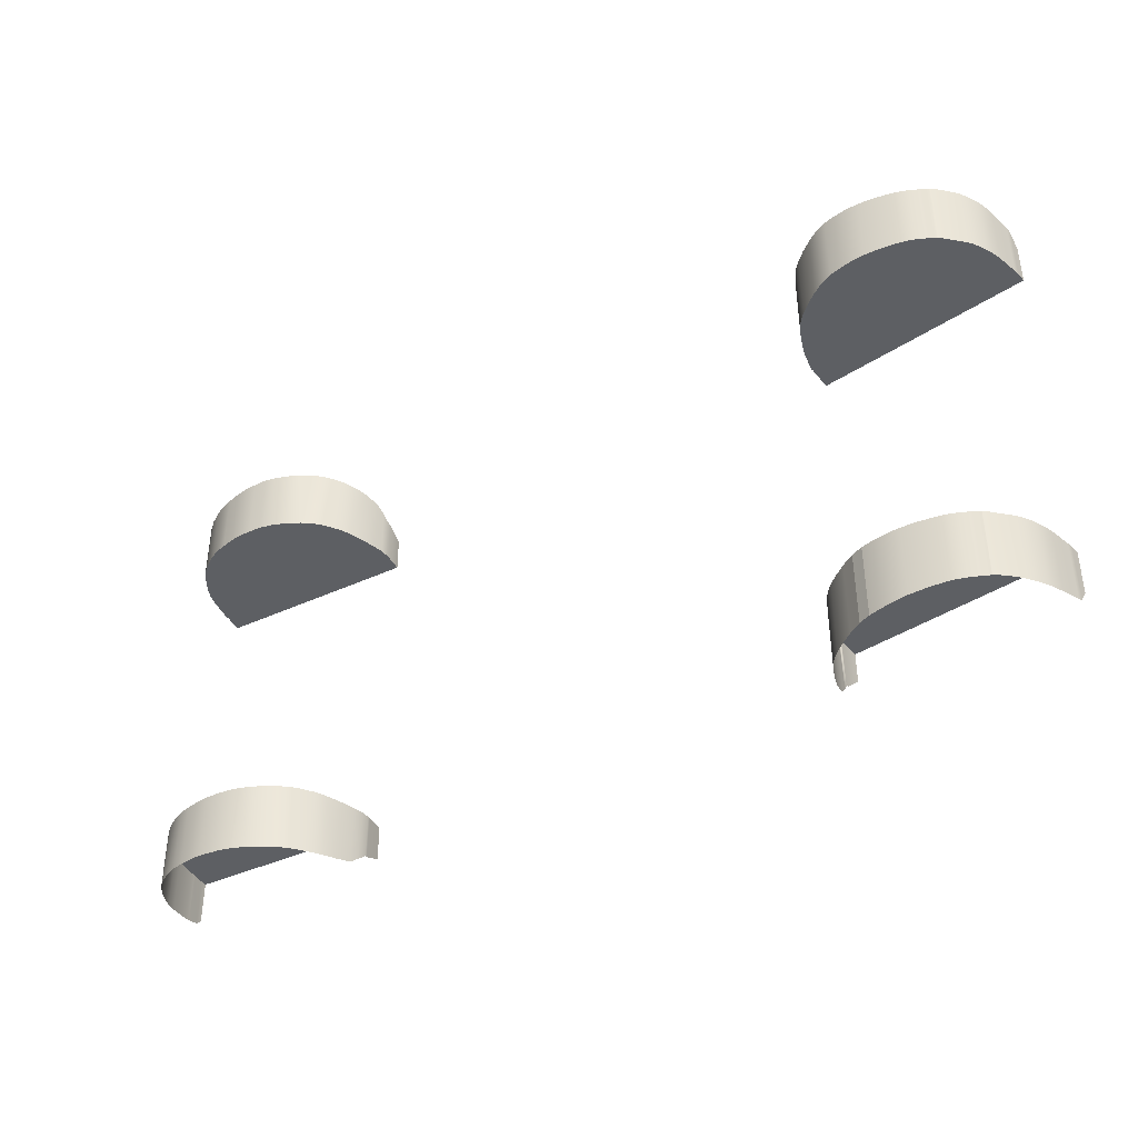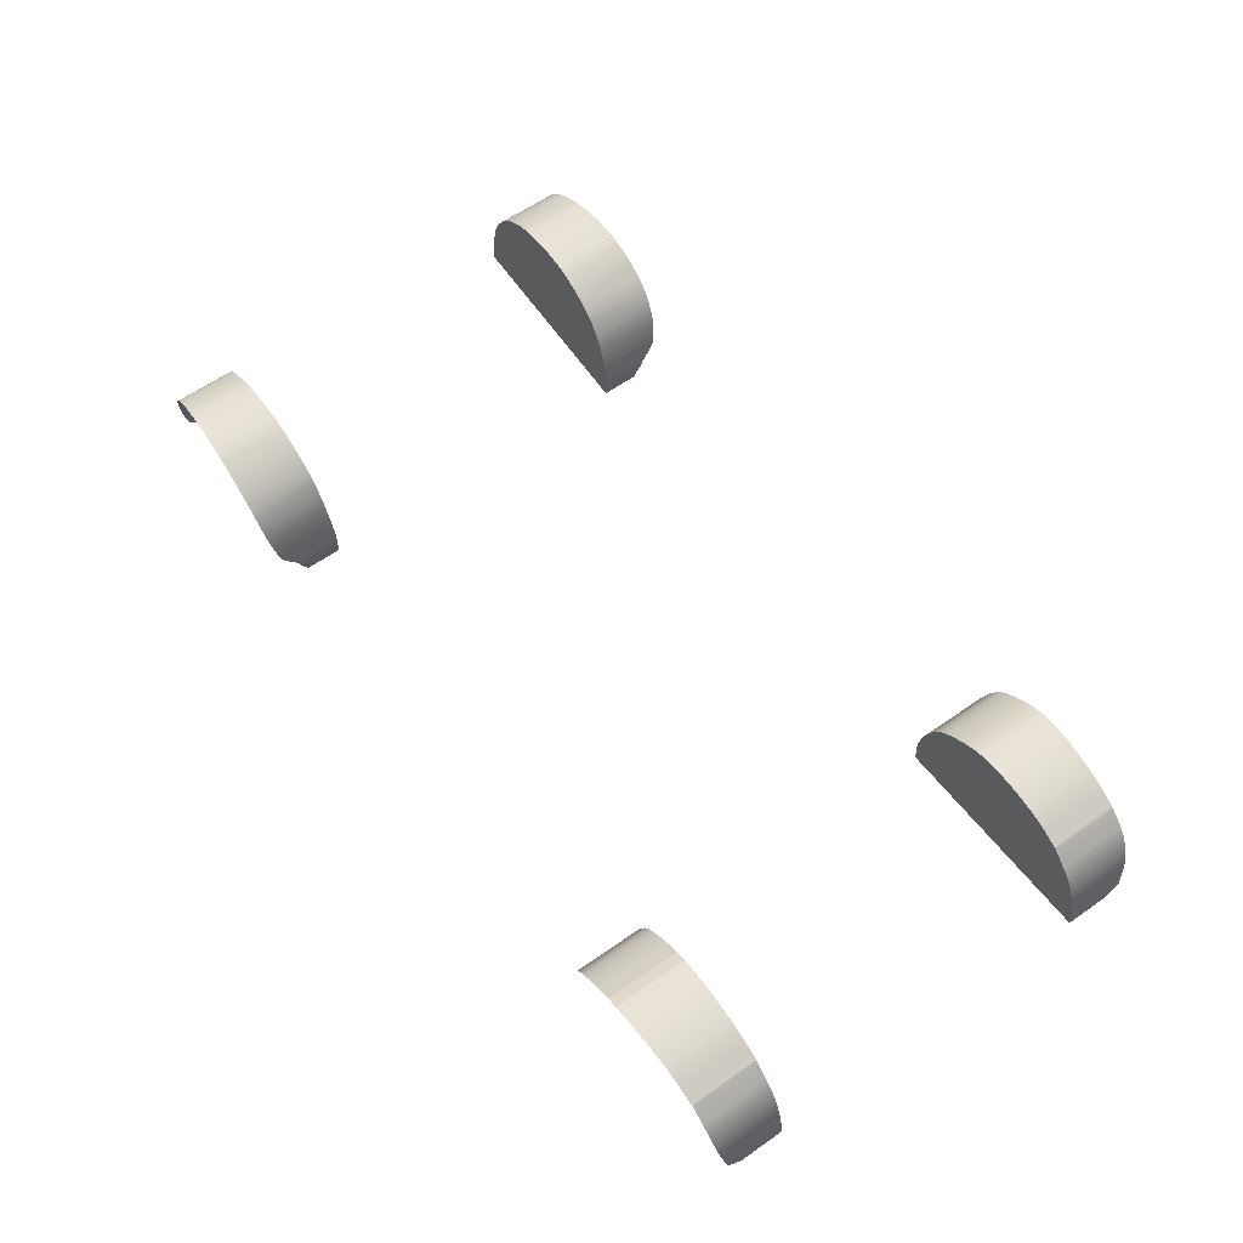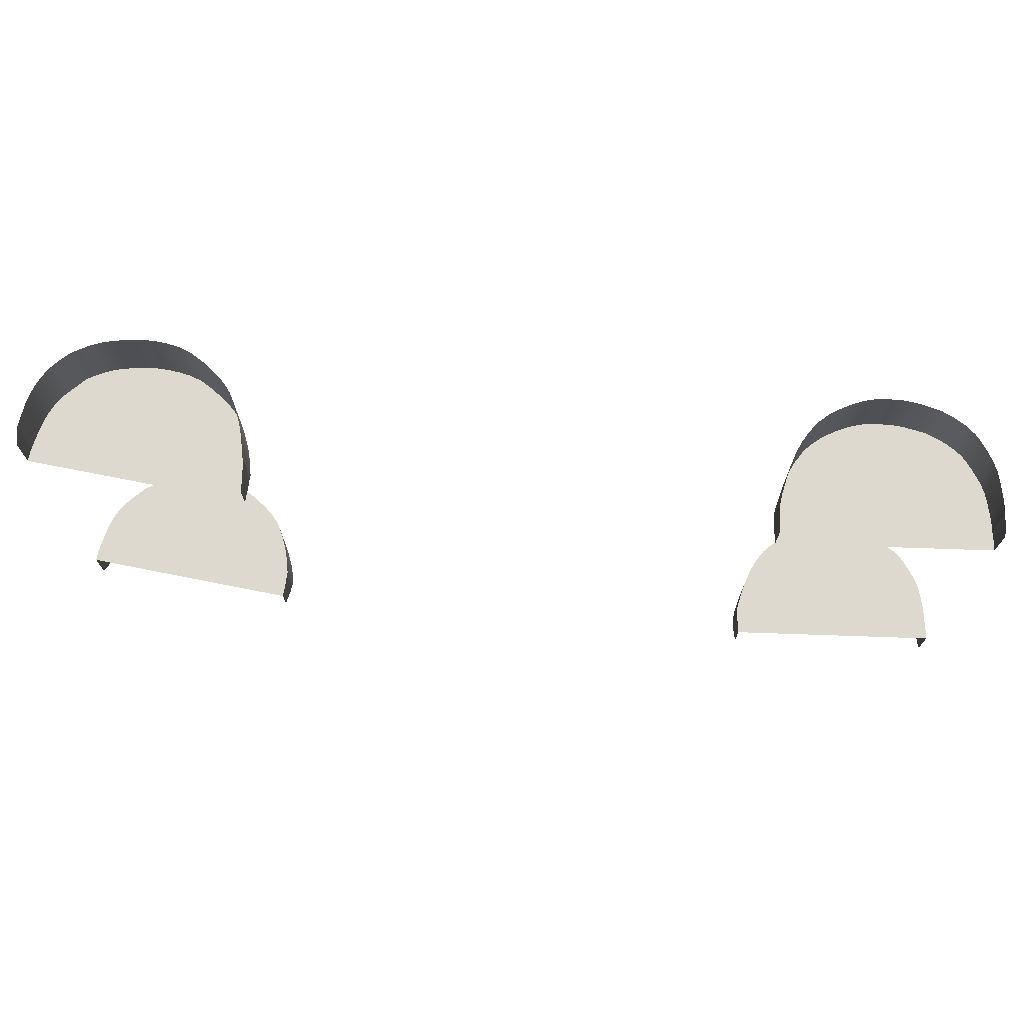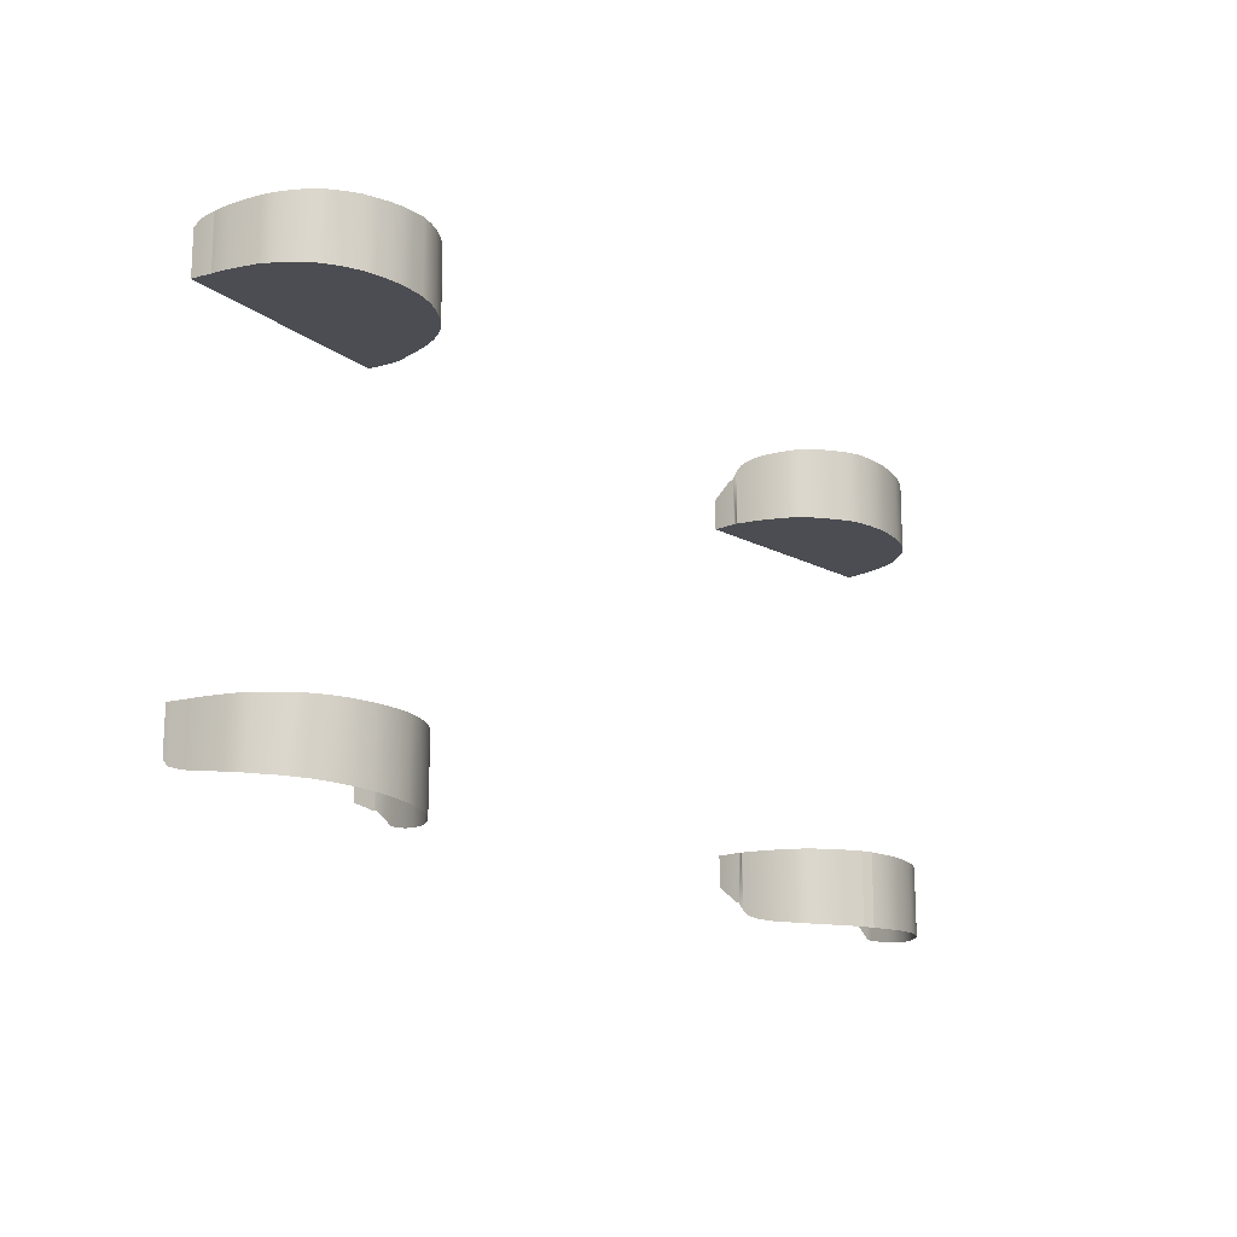
<metadata>
{"format":"obj","ext":"obj","renderer":"f3d","projection":"perspective","resolution":1024,"background":"white","views":[{"elev":-39.8,"azim":-147.5,"up":"+Z"},{"elev":61.8,"azim":-125.4,"up":"+Y"},{"elev":71.5,"azim":4.7,"up":"+Z"},{"elev":-16.4,"azim":126.1,"up":"+Z"}]}
</metadata>
<code>
v  -193.2 -39.11 69.75
v  -193.6 -43.14 69.75
v  -101 -45.64 69.75
v  -101.7 -53.8 69.75
v  -193.1 -38.33 69.75
v  -192.7 -36.71 69.75
v  -101 -44.68 69.75
v  -191.8 -32.53 69.75
v  -101 -44.48 69.75
v  -101 -43.94 69.75
v  -101.1 -42.53 69.75
v  -190.5 -27.65 69.75
v  -189.3 -23.93 69.75
v  -188 -20.84 69.75
v  -186.5 -17.84 69.75
v  -184.8 -15.15 69.75
v  -183 -12.98 69.75
v  -181 -11.04 69.75
v  -178.9 -8.986 69.75
v  -177.1 -7.175 69.75
v  -175.9 -5.95 69.75
v  -175.1 -5.217 69.75
v  -174.8 -4.878 69.75
v  -174.4 -4.659 69.75
v  -173.4 -4.151 69.75
v  -170.8 -2.813 69.75
v  -167.3 -1.231 69.75
v  -163.9 0.0172 69.75
v  -159.6 1.032 69.75
v  -153.5 1.931 69.75
v  -146.8 2.374 69.75
v  -141 2.022 69.75
v  -135.8 1.165 69.75
v  -100.7 -42.07 69.75
v  -131.2 0.0923 69.75
v  -101.2 -40.28 69.75
v  -101.7 -37.23 69.75
v  -102.3 -33.93 69.75
v  -103.1 -30.94 69.75
v  -104.1 -27.82 69.75
v  -105.5 -24.15 69.75
v  -107 -20.58 69.75
v  -108.4 -17.78 69.75
v  -110.2 -15.22 69.75
v  -126.6 -1.82 69.75
v  -112.8 -12.34 69.75
v  -121.4 -5.195 69.75
v  -116.5 -9.034 69.75
v  -193.6 -43.14 88.01
v  -193.2 -39.11 93.46
v  -193.1 -38.33 94.25
v  -192.7 -36.71 94.61
v  -191.8 -32.53 95.54
v  -190.5 -27.65 96.52
v  -189.3 -23.93 97.05
v  -188 -20.84 97.34
v  -186.5 -17.84 97.63
v  -184.8 -15.15 97.86
v  -183.4 -12.98 97.96
v  -181.6 -11.04 98.01
v  -179.6 -8.986 98.06
v  -177.7 -7.175 98.1
v  -176.3 -5.95 98.13
v  -175.3 -5.132 98.15
v  -174.8 -4.878 98.15
v  -174.4 -4.659 98.23
v  -173.4 -4.151 98.26
v  -170.8 -2.813 98.36
v  -167.3 -1.231 98.48
v  -163.9 0.0172 98.59
v  -159.6 1.032 98.78
v  -153.5 1.931 99.13
v  -146.8 2.374 99.52
v  -141 2.022 99.84
v  -135.8 1.165 100.1
v  -131.2 0.0923 100.2
v  -126.6 -1.82 100.2
v  -121.4 -5.195 100.2
v  -116.5 -9.034 100.1
v  -112.8 -12.34 100
v  -110.2 -15.22 99.87
v  -108.4 -17.78 99.64
v  -107 -20.58 99.33
v  -105.5 -24.15 98.99
v  -104.1 -27.82 98.6
v  -103.1 -30.94 98.13
v  -102.3 -33.93 97.52
v  -101.7 -37.23 96.66
v  -101.2 -40.28 95.2
v  -101.1 -42.53 92.78
v  -101 -43.94 90.57
v  -101 -44.48 89.72
v  -101 -44.68 89.59
v  -101 -45.64 89.55
v  -101.7 -53.8 82.48
v  115.4 -45.44 69.75
v  116.4 -53.59 69.75
v  205.4 -46.72 69.75
v  205.6 -49.34 69.75
v  204.7 -41.44 69.75
v  204.7 -40.95 69.75
v  115.4 -40.48 69.75
v  116.4 -36.42 69.75
v  122.5 -18.62 69.75
v  120.4 -23.23 69.75
v  202.6 -29.2 69.75
v  203.8 -34.72 69.75
v  129.4 -9.417 69.75
v  126.5 -12.5 69.75
v  140.4 -2.156 69.75
v  134.2 -5.568 69.75
v  145.5 -0.01 69.75
v  157.2 1.978 69.75
v  151.4 1.56 69.75
v  167.5 1.576 69.75
v  162.3 2.092 69.75
v  173 0.4277 69.75
v  181.4 -2.396 69.75
v  177 -0.5181 69.75
v  201.3 -24.52 69.75
v  185.4 -4.59 69.75
v  189.4 -7.279 69.75
v  199.3 -20.12 69.75
v  193.6 -11.55 69.75
v  191.8 -9.421 69.75
v  193.9 -12.02 69.75
v  195.9 -14.7 69.75
v  205.6 -49.34 87.73
v  205.4 -46.72 90.11
v  204.7 -41.44 91.59
v  204.7 -40.95 91.68
v  204.5 -38.74 69.75
v  204.5 -38.74 92.01
v  203.8 -34.72 92.56
v  202.6 -29.2 93.16
v  201.3 -24.52 93.66
v  199.3 -20.12 94.26
v  195.9 -14.7 94.92
v  193.9 -12.02 95.09
v  193.6 -11.55 95.2
v  192 -9.575 95.38
v  187.9 -6.136 95.68
v  183.2 -3.291 96.05
v  178.2 -1.025 96.41
v  173.1 0.4045 96.64
v  167.8 1.514 97.01
v  162.4 2.079 97.34
v  157.1 1.97 97.63
v  151.7 1.583 97.93
v  146.6 0.2602 98.06
v  141.6 -1.685 98.16
v  132.4 -7.062 98.33
v  136.8 -4.163 98.26
v  128.3 -10.62 98.33
v  125 -14.82 98.2
v  122.2 -19.35 97.96
v  120 -24.02 97.53
v  117.9 -30.42 69.75
v  118.2 -29.24 96.76
v  116.4 -36.42 95.11
v  115.7 -40.29 91.95
v  115.4 -44.38 69.75
v  115.4 -44.38 88.59
v  115.4 -45.44 88.59
v  116.4 -53.59 84.96
v  206 -49.55 -69.75
v  116.8 -53.8 -69.75
v  205.8 -46.92 -69.75
v  115.8 -45.65 -69.75
v  205.1 -41.64 -69.75
v  115.8 -40.68 -69.75
v  205 -41.15 -69.75
v  116.8 -36.62 -69.75
v  204.2 -34.92 -69.75
v  120.8 -23.44 -69.75
v  203 -29.41 -69.75
v  122.9 -18.83 -69.75
v  126.8 -12.7 -69.75
v  129.8 -9.622 -69.75
v  134.6 -5.772 -69.75
v  140.8 -2.361 -69.75
v  145.9 -0.2147 -69.75
v  151.8 1.355 -69.75
v  157.6 1.773 -69.75
v  162.7 1.888 -69.75
v  167.9 1.371 -69.75
v  173.3 0.223 -69.75
v  177.4 -0.7228 -69.75
v  181.8 -2.601 -69.75
v  201.7 -24.72 -69.75
v  185.8 -4.794 -69.75
v  199.7 -20.33 -69.75
v  189.8 -7.484 -69.75
v  194 -11.75 -69.75
v  192.2 -9.625 -69.75
v  194.3 -12.22 -69.75
v  196.3 -14.91 -69.75
v  205.8 -46.92 -90.11
v  206 -49.55 -87.73
v  205.1 -41.64 -91.59
v  205 -41.15 -91.68
v  204.6 -38.94 -92.01
v  204.9 -38.94 -69.75
v  204 -34.92 -92.56
v  202.8 -29.41 -93.24
v  201.4 -24.72 -93.8
v  199.5 -20.33 -94.26
v  196.3 -14.91 -94.92
v  194.3 -12.22 -95.09
v  194 -11.75 -95.2
v  192.3 -9.779 -95.38
v  188.2 -6.341 -95.68
v  183.5 -3.496 -96.05
v  178.6 -1.23 -96.41
v  173.4 0.1999 -96.64
v  168.2 1.309 -97.01
v  162.8 1.874 -97.34
v  157.5 1.765 -97.63
v  152.1 1.378 -97.93
v  147 0.0555 -98.06
v  142 -1.89 -98.16
v  137.2 -4.368 -98.26
v  132.7 -7.266 -98.33
v  128.6 -10.82 -98.33
v  125.3 -15.02 -98.2
v  122.5 -19.56 -97.96
v  120.4 -24.22 -97.53
v  118.6 -29.45 -96.76
v  118.3 -30.62 -69.75
v  116.8 -36.62 -95.11
v  116.1 -40.49 -91.95
v  115.8 -44.59 -88.59
v  115.8 -44.59 -69.75
v  115.8 -45.65 -88.59
v  116.8 -53.8 -84.96
v  -101.7 -53.8 -69.75
v  -193.6 -43.14 -69.75
v  -101 -45.64 -69.75
v  -193.2 -39.11 -69.75
v  -193.1 -38.33 -69.75
v  -192.7 -36.71 -69.75
v  -191.8 -32.53 -69.75
v  -101 -44.68 -69.75
v  -101 -44.48 -69.75
v  -101 -43.94 -69.75
v  -101.1 -42.53 -69.75
v  -190.5 -27.65 -69.75
v  -189.3 -23.93 -69.75
v  -188 -20.84 -69.75
v  -186.5 -17.84 -69.75
v  -184.8 -15.15 -69.75
v  -183 -12.98 -69.75
v  -181 -11.04 -69.75
v  -178.9 -8.986 -69.75
v  -177.1 -7.175 -69.75
v  -175.9 -5.95 -69.75
v  -175.1 -5.217 -69.75
v  -174.8 -4.878 -69.75
v  -174.4 -4.659 -69.75
v  -173.4 -4.151 -69.75
v  -170.8 -2.813 -69.75
v  -167.3 -1.231 -69.75
v  -163.9 0.0172 -69.75
v  -159.6 1.032 -69.75
v  -153.5 1.931 -69.75
v  -146.8 2.374 -69.75
v  -141 2.022 -69.75
v  -135.8 1.165 -69.75
v  -131.2 0.0923 -69.75
v  -100.7 -42.07 -69.75
v  -101.2 -40.28 -69.75
v  -101.7 -37.23 -69.75
v  -102.3 -33.93 -69.75
v  -103.1 -30.94 -69.75
v  -104.1 -27.82 -69.75
v  -105.5 -24.15 -69.75
v  -107 -20.58 -69.75
v  -108.4 -17.78 -69.75
v  -110.2 -15.22 -69.75
v  -126.6 -1.82 -69.75
v  -121.4 -5.195 -69.75
v  -112.8 -12.34 -69.75
v  -116.5 -9.034 -69.75
v  -193.2 -39.11 -93.46
v  -193.6 -43.14 -88.01
v  -193.1 -38.33 -94.25
v  -192.7 -36.71 -94.61
v  -191.8 -32.53 -95.54
v  -190.5 -27.65 -96.52
v  -189.3 -23.93 -97.05
v  -188 -20.84 -97.34
v  -186.5 -17.84 -97.63
v  -184.8 -15.15 -97.86
v  -183.4 -12.98 -97.96
v  -181.6 -11.04 -98.01
v  -179.6 -8.986 -98.06
v  -177.7 -7.175 -98.1
v  -176.3 -5.95 -98.13
v  -175.3 -5.132 -98.15
v  -175 -4.878 -98.15
v  -174.4 -4.659 -98.23
v  -173.4 -4.151 -98.26
v  -170.8 -2.813 -98.36
v  -167.3 -1.231 -98.48
v  -163.9 0.0172 -98.59
v  -159.6 1.032 -98.78
v  -153.5 1.931 -99.13
v  -146.8 2.374 -99.52
v  -141 2.022 -99.84
v  -135.8 1.165 -100.1
v  -131.2 0.0923 -100.2
v  -126.6 -1.82 -100.2
v  -121.4 -5.195 -100.2
v  -116.5 -9.034 -100.1
v  -112.8 -12.34 -100
v  -110.2 -15.22 -99.87
v  -108.4 -17.78 -99.64
v  -107 -20.58 -99.33
v  -105.5 -24.15 -98.99
v  -104.1 -27.82 -98.6
v  -103.1 -30.94 -98.13
v  -102.3 -33.93 -97.52
v  -101.7 -37.23 -96.66
v  -101.2 -40.28 -95.2
v  -101.1 -42.53 -92.78
v  -101 -43.94 -90.57
v  -101 -44.48 -89.72
v  -101 -44.68 -89.59
v  -101 -45.64 -89.55
v  -101.7 -53.8 -82.48
g P353_20_WLCH_C_1_N_P353_20_WLCH_C
f 1 2 3
f 3 2 4
f 1 3 5
f 3 6 5
f 7 8 3
f 3 8 6
f 7 9 8
f 9 10 8
f 11 12 10
f 10 12 8
f 12 11 13
f 11 14 13
f 14 11 15
f 15 11 16
f 11 17 16
f 17 11 18
f 11 19 18
f 19 11 20
f 20 11 21
f 21 11 22
f 22 11 23
f 11 24 23
f 24 11 25
f 25 11 26
f 11 27 26
f 27 11 28
f 11 29 28
f 29 11 30
f 30 11 31
f 11 32 31
f 32 11 33
f 34 35 11
f 11 35 33
f 34 36 35
f 36 37 35
f 37 38 35
f 38 39 35
f 39 40 35
f 40 41 35
f 41 42 35
f 42 43 35
f 44 45 43
f 43 45 35
f 46 47 44
f 44 47 45
f 47 46 48
f 2 1 49
f 49 1 50
f 1 5 50
f 50 5 51
f 5 6 51
f 51 6 52
f 6 8 52
f 52 8 53
f 8 12 53
f 53 12 54
f 12 13 54
f 54 13 55
f 13 14 55
f 55 14 56
f 14 15 56
f 56 15 57
f 15 16 57
f 57 16 58
f 16 17 58
f 58 17 59
f 59 17 60
f 60 17 18
f 60 18 61
f 61 18 19
f 61 19 62
f 62 19 20
f 62 20 63
f 63 20 21
f 63 21 64
f 64 21 22
f 64 22 65
f 65 22 23
f 23 24 65
f 65 24 66
f 24 25 66
f 66 25 67
f 25 26 67
f 67 26 68
f 26 27 68
f 68 27 69
f 27 28 69
f 69 28 70
f 28 29 70
f 70 29 71
f 29 30 71
f 71 30 72
f 30 31 72
f 72 31 73
f 31 32 73
f 73 32 74
f 32 33 74
f 74 33 75
f 33 35 75
f 75 35 76
f 35 45 76
f 76 45 77
f 47 78 45
f 45 78 77
f 48 79 47
f 47 79 78
f 46 80 48
f 48 80 79
f 44 81 46
f 46 81 80
f 43 82 44
f 44 82 81
f 42 83 43
f 43 83 82
f 41 84 42
f 42 84 83
f 40 85 41
f 41 85 84
f 39 86 40
f 40 86 85
f 38 87 39
f 39 87 86
f 37 88 38
f 38 88 87
f 36 89 37
f 37 89 88
f 34 90 36
f 36 90 89
f 90 34 11
f 90 11 91
f 10 92 11
f 11 92 91
f 92 10 9
f 7 93 9
f 9 93 92
f 3 94 7
f 7 94 93
f 4 95 3
f 3 95 94
f 96 97 98
f 98 97 99
f 100 101 102
f 103 102 101
f 104 105 106
f 106 105 107
f 106 108 109
f 106 110 111
f 110 106 112
f 106 113 114
f 106 115 116
f 115 106 117
f 106 118 119
f 106 120 118
f 118 120 121
f 122 121 123
f 123 121 120
f 123 124 122
f 124 125 122
f 124 123 126
f 123 127 126
f 99 128 98
f 98 128 129
f 98 129 100
f 100 129 130
f 100 130 101
f 101 130 131
f 101 131 132
f 132 131 133
f 132 133 107
f 107 133 134
f 107 134 106
f 106 134 135
f 106 135 120
f 120 135 136
f 120 136 123
f 123 136 137
f 123 137 127
f 127 137 138
f 127 138 126
f 126 138 139
f 126 139 124
f 124 139 140
f 124 140 125
f 125 140 141
f 122 125 141
f 121 122 142
f 142 122 141
f 118 121 143
f 143 121 142
f 119 118 144
f 144 118 143
f 117 119 145
f 145 119 144
f 117 145 115
f 115 145 146
f 115 146 116
f 116 146 147
f 116 147 113
f 113 147 148
f 113 148 114
f 114 148 149
f 149 150 114
f 114 150 112
f 150 151 112
f 112 151 110
f 152 111 153
f 153 111 110
f 154 108 152
f 152 108 111
f 155 109 154
f 154 109 108
f 156 104 155
f 155 104 109
f 105 104 157
f 157 104 156
f 158 105 159
f 159 105 157
f 103 158 160
f 160 158 159
f 102 103 161
f 161 103 160
f 162 102 163
f 163 102 161
f 164 96 163
f 163 96 162
f 97 96 165
f 165 96 164
f 162 96 98
f 107 105 132
f 132 105 158
f 106 109 104
f 106 111 108
f 106 114 112
f 106 116 113
f 106 119 117
f 102 162 100
f 100 162 98
f 103 101 158
f 158 101 132
f 110 151 153
f 166 167 168
f 168 167 169
f 170 171 172
f 173 172 171
f 174 175 176
f 176 175 177
f 176 178 179
f 176 180 181
f 181 182 176
f 176 183 184
f 176 185 186
f 186 187 176
f 176 188 189
f 176 189 190
f 190 189 191
f 190 191 192
f 192 191 193
f 192 193 194
f 193 195 194
f 194 196 192
f 192 196 197
f 198 199 168
f 168 199 166
f 200 198 170
f 170 198 168
f 201 200 172
f 172 200 170
f 202 201 203
f 203 201 172
f 204 202 174
f 174 202 203
f 205 204 176
f 176 204 174
f 206 205 190
f 190 205 176
f 207 206 192
f 192 206 190
f 208 207 197
f 197 207 192
f 209 208 196
f 196 208 197
f 210 209 194
f 194 209 196
f 211 210 195
f 195 210 194
f 193 211 195
f 191 212 193
f 193 212 211
f 189 213 191
f 191 213 212
f 188 214 189
f 189 214 213
f 187 215 188
f 188 215 214
f 216 215 186
f 186 215 187
f 217 216 185
f 185 216 186
f 218 217 184
f 184 217 185
f 219 218 183
f 183 218 184
f 219 183 220
f 220 183 182
f 220 182 221
f 221 182 181
f 181 180 222
f 222 180 223
f 180 179 223
f 223 179 224
f 225 224 178
f 178 224 179
f 226 225 177
f 177 225 178
f 226 177 227
f 227 177 175
f 227 175 228
f 228 175 229
f 228 229 230
f 230 229 173
f 230 173 231
f 231 173 171
f 231 171 232
f 232 171 233
f 234 232 169
f 169 232 233
f 234 169 235
f 235 169 167
f 236 237 238
f 238 237 239
f 239 240 238
f 238 240 241
f 241 242 238
f 238 242 243
f 243 242 244
f 244 242 245
f 246 245 247
f 247 245 242
f 247 248 246
f 246 248 249
f 249 250 246
f 250 251 246
f 246 251 252
f 252 253 246
f 246 253 254
f 254 255 246
f 255 256 246
f 256 257 246
f 257 258 246
f 246 258 259
f 259 260 246
f 260 261 246
f 246 261 262
f 262 263 246
f 246 263 264
f 264 265 246
f 265 266 246
f 246 266 267
f 267 268 246
f 268 269 246
f 246 269 270
f 270 269 271
f 271 269 272
f 272 269 273
f 273 269 274
f 274 269 275
f 275 269 276
f 276 269 277
f 277 269 278
f 279 278 280
f 280 278 269
f 280 281 279
f 279 281 282
f 281 283 282
f 284 239 285
f 285 239 237
f 286 240 284
f 284 240 239
f 287 241 286
f 286 241 240
f 288 242 287
f 287 242 241
f 289 247 288
f 288 247 242
f 290 248 289
f 289 248 247
f 291 249 290
f 290 249 248
f 292 250 291
f 291 250 249
f 293 251 292
f 292 251 250
f 294 252 293
f 293 252 251
f 294 295 252
f 252 295 253
f 295 296 253
f 253 296 254
f 296 297 254
f 254 297 255
f 297 298 255
f 255 298 256
f 298 299 256
f 256 299 257
f 299 300 257
f 257 300 258
f 301 259 300
f 300 259 258
f 302 260 301
f 301 260 259
f 303 261 302
f 302 261 260
f 304 262 303
f 303 262 261
f 305 263 304
f 304 263 262
f 306 264 305
f 305 264 263
f 307 265 306
f 306 265 264
f 308 266 307
f 307 266 265
f 309 267 308
f 308 267 266
f 310 268 309
f 309 268 267
f 311 269 310
f 310 269 268
f 312 280 311
f 311 280 269
f 312 313 280
f 280 313 281
f 313 314 281
f 281 314 283
f 314 315 283
f 283 315 282
f 315 316 282
f 282 316 279
f 316 317 279
f 279 317 278
f 317 318 278
f 278 318 277
f 318 319 277
f 277 319 276
f 319 320 276
f 276 320 275
f 320 321 275
f 275 321 274
f 321 322 274
f 274 322 273
f 322 323 273
f 273 323 272
f 323 324 272
f 272 324 271
f 324 325 271
f 271 325 270
f 325 246 270
f 325 326 246
f 245 246 327
f 327 246 326
f 327 244 245
f 327 328 244
f 244 328 243
f 328 329 243
f 243 329 238
f 329 330 238
f 238 330 236
f 233 168 169
f 229 175 203
f 203 175 174
f 176 177 178
f 176 179 180
f 176 182 183
f 176 184 185
f 176 187 188
f 171 170 233
f 233 170 168
f 203 172 229
f 229 172 173
f 181 222 221

</code>
